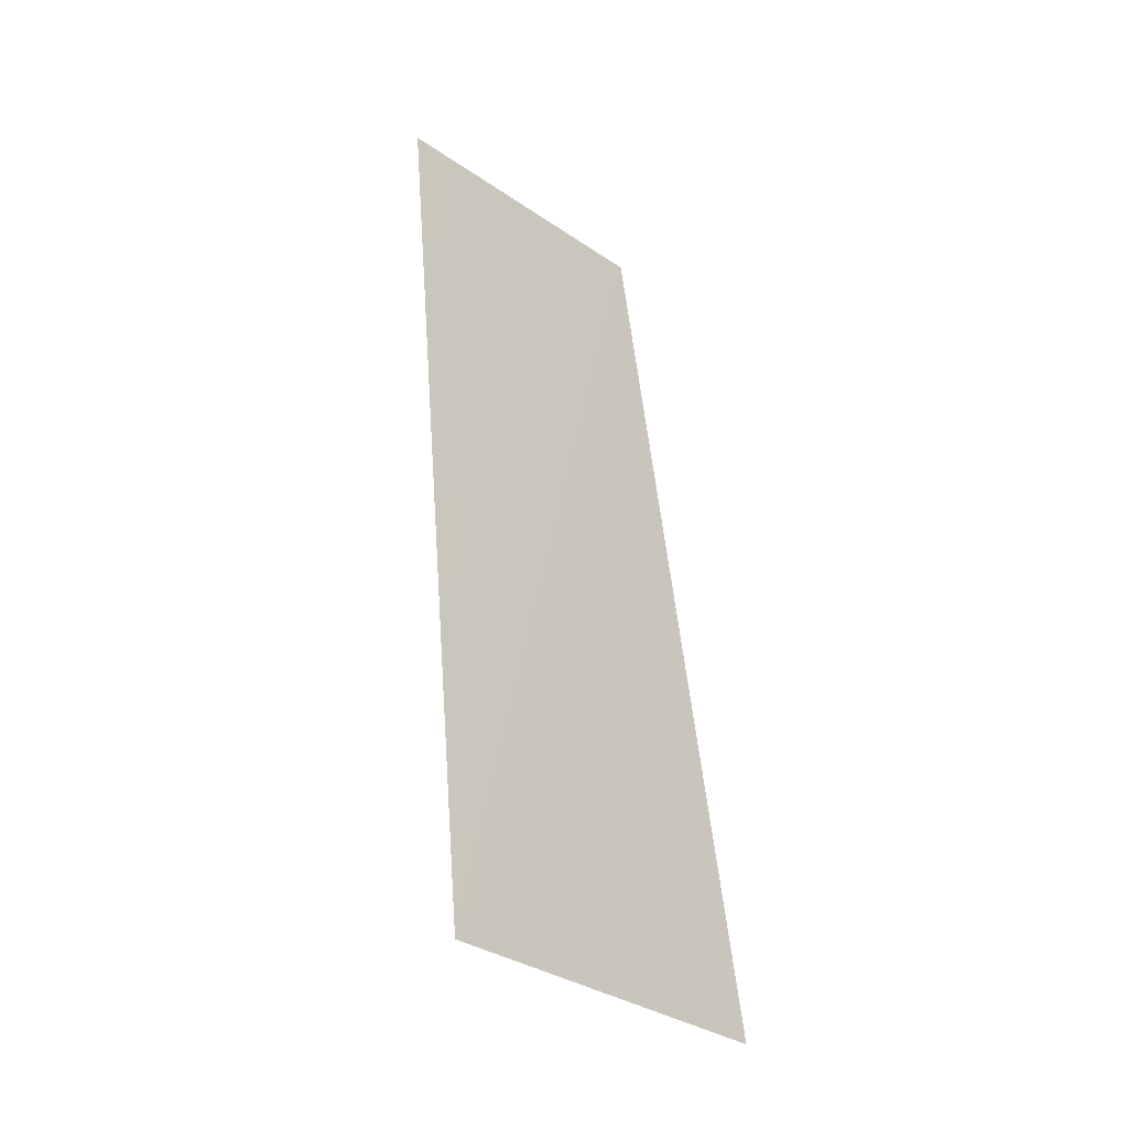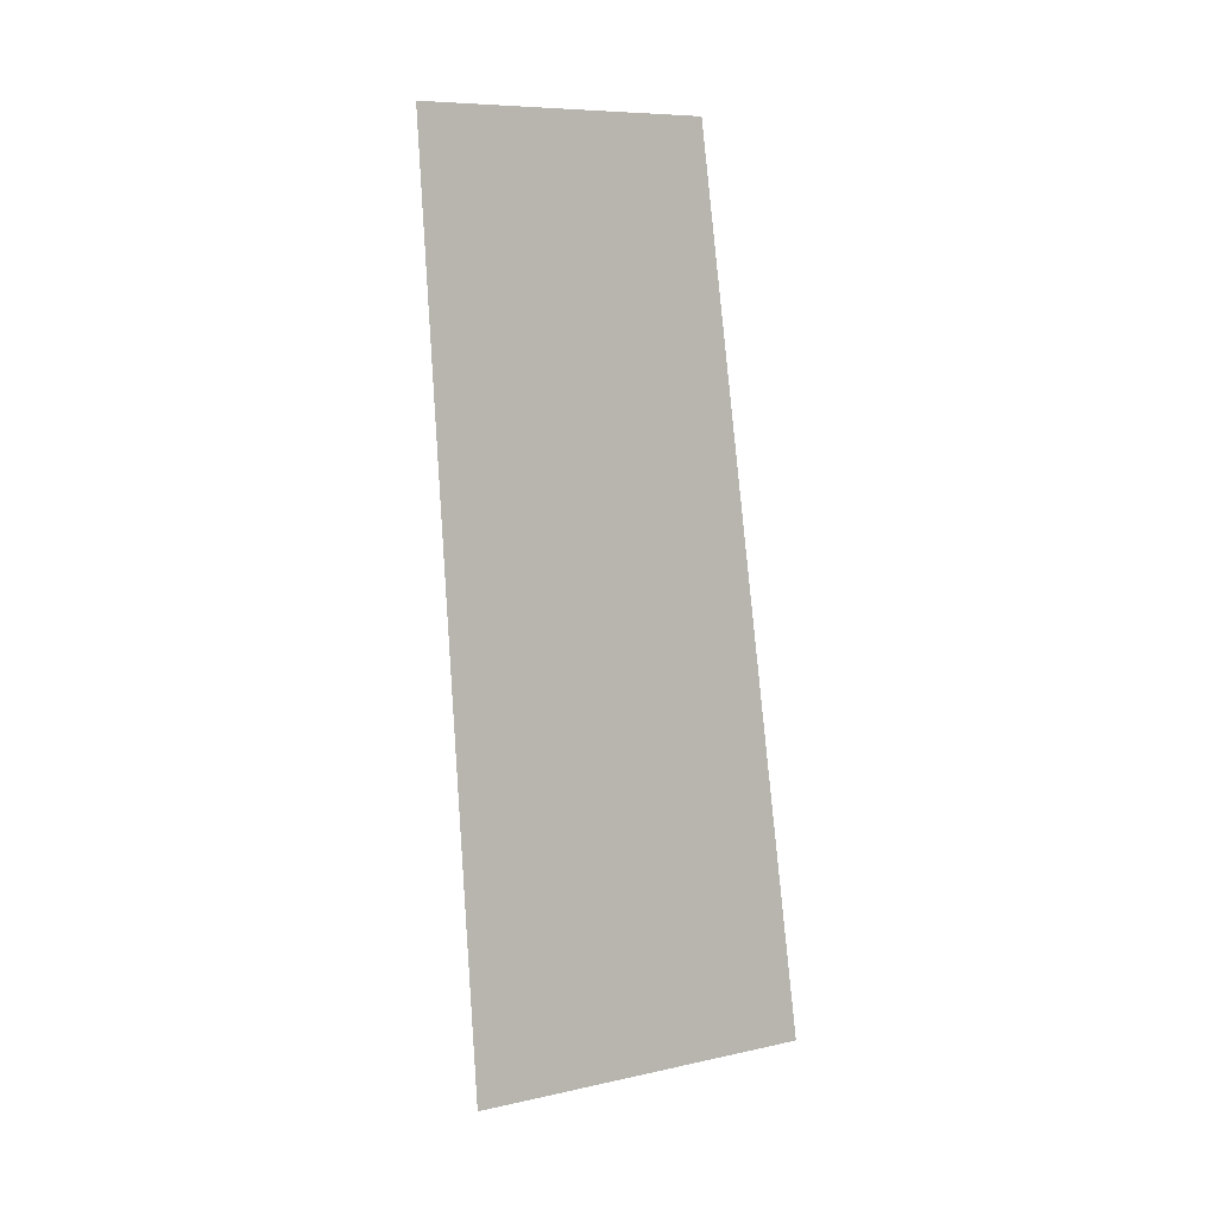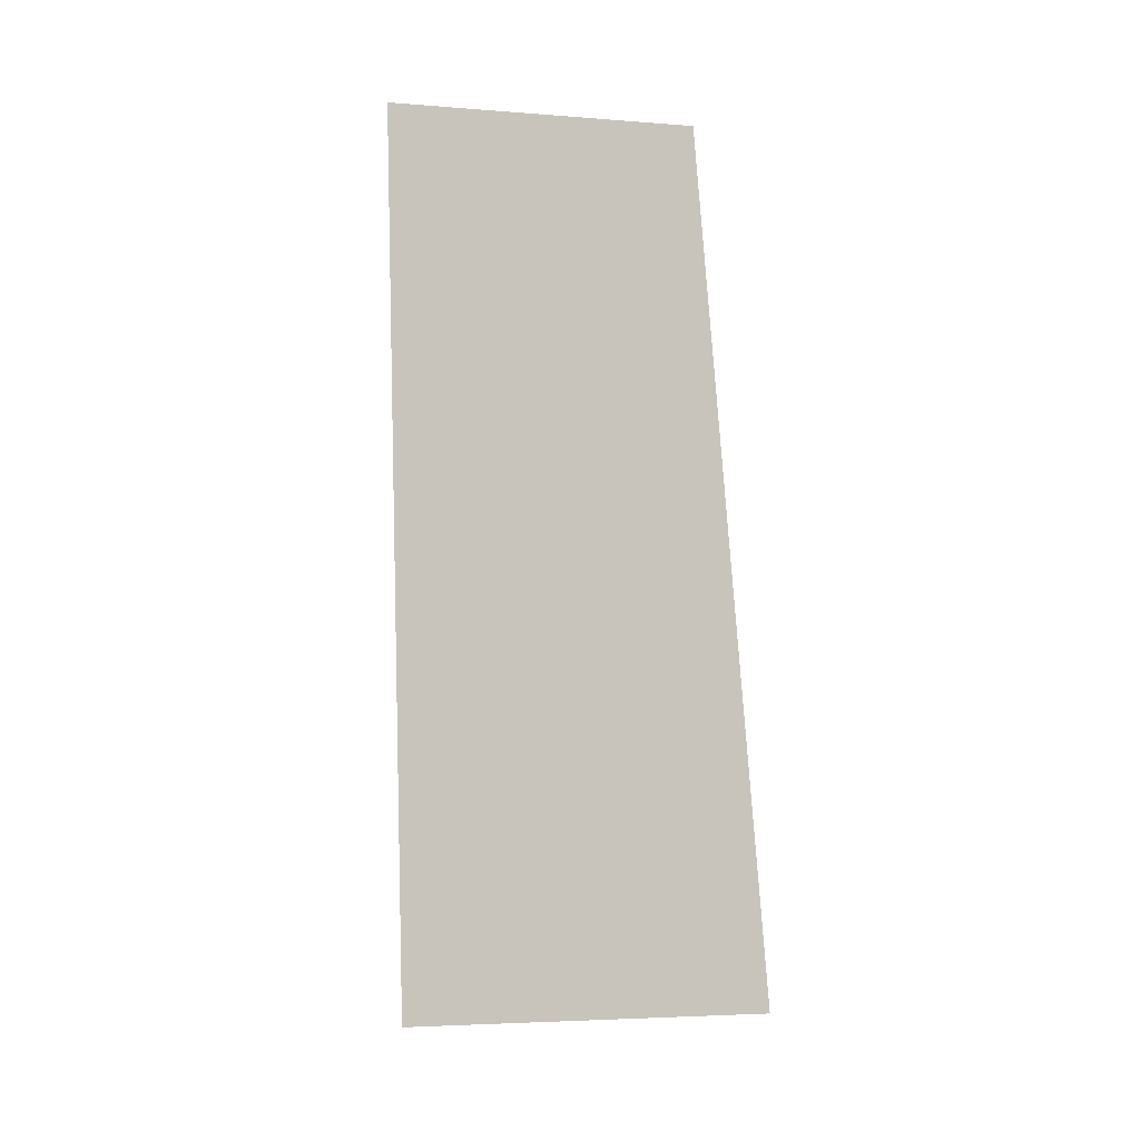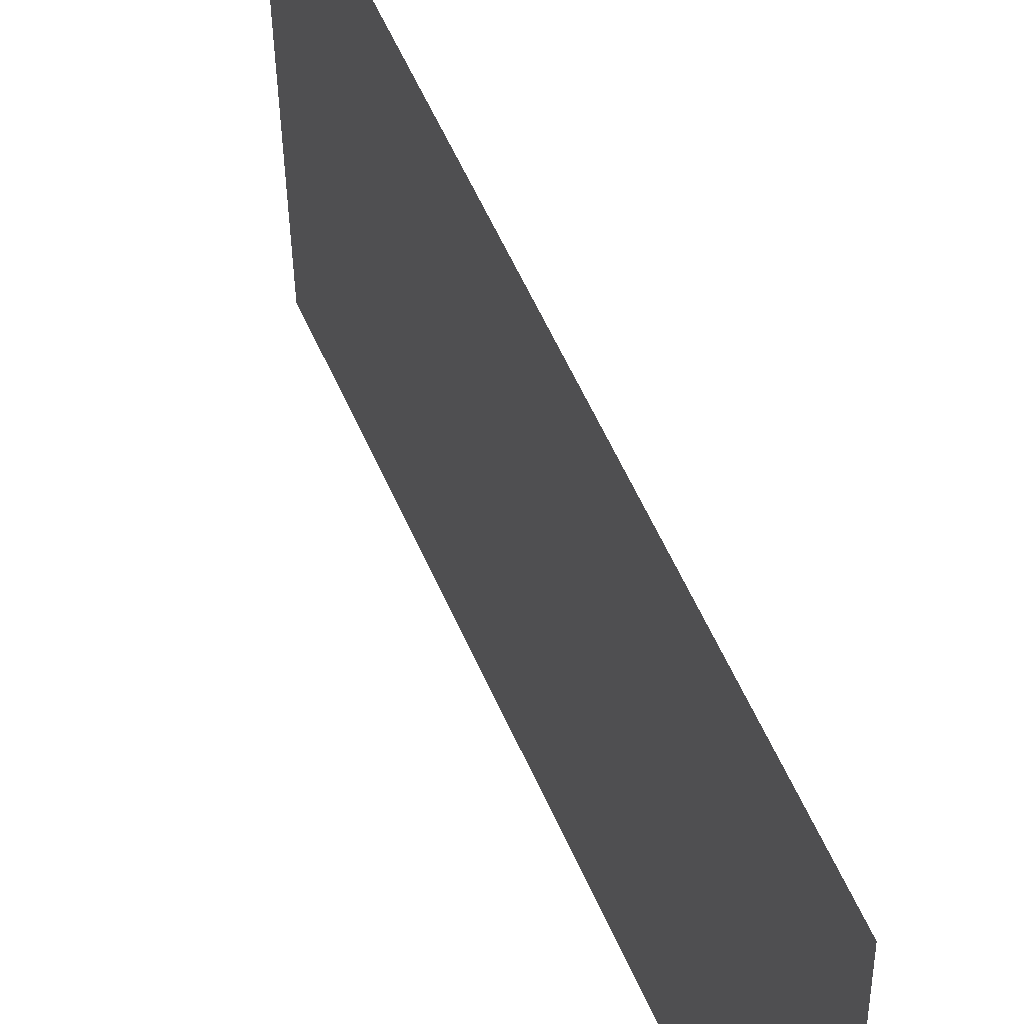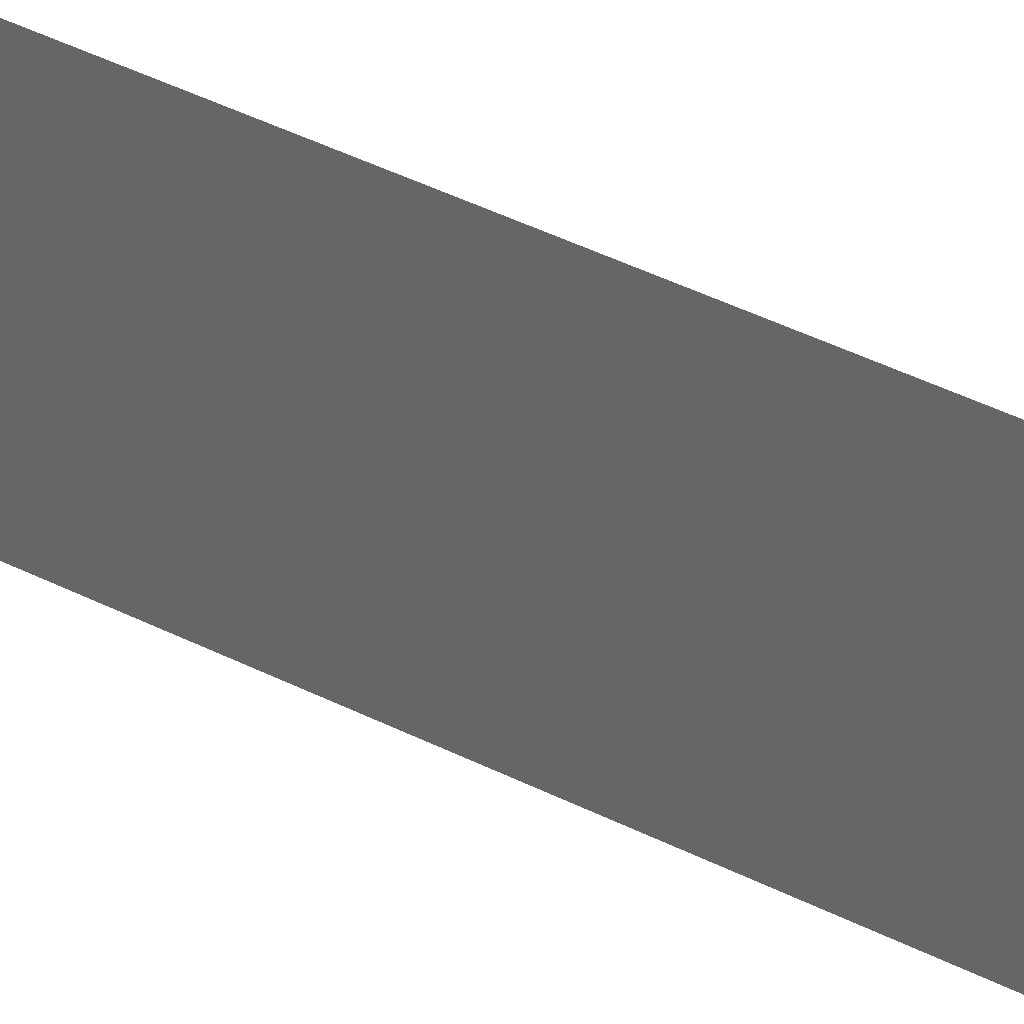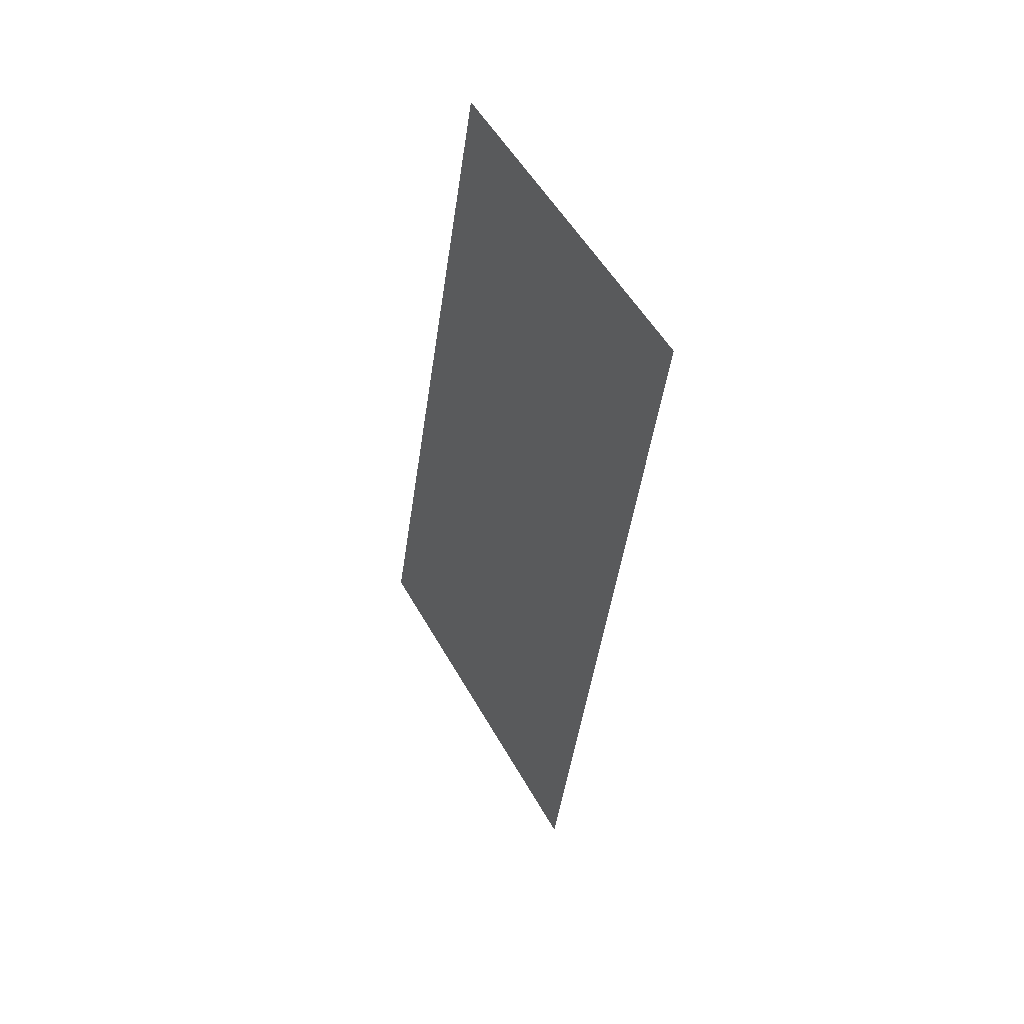
<metadata>
{"format":"obj","ext":"obj","renderer":"f3d","projection":"perspective","resolution":1024,"background":"white","views":[{"elev":-24.1,"azim":41.5,"up":"+Z"},{"elev":9.8,"azim":49.8,"up":"+Z"},{"elev":3.5,"azim":65.7,"up":"+Z"},{"elev":44.7,"azim":-27.3,"up":"+Y"},{"elev":32.7,"azim":-60.2,"up":"+Y"},{"elev":59.3,"azim":148.4,"up":"+Z"}]}
</metadata>
<code>
o #ID1166
v 0.4155 -0.06518 -0.3602
v 0.2868 0.3497 0.638
v 0.2868 -0.03132 0.638
v 0.2868 -0.03132 0.638
v 0.2868 0.3497 0.638
v 0.4155 -0.06518 -0.3602
v 0.4197 0.3846 -0.3982
v 0.2868 0.3497 0.638
v 0.4155 -0.06518 -0.3602
v 0.4155 -0.06518 -0.3602
v 0.2868 0.3497 0.638
v 0.4197 0.3846 -0.3982
f 1 2 3
f 4 5 6
f 7 8 9
f 10 11 12

</code>
